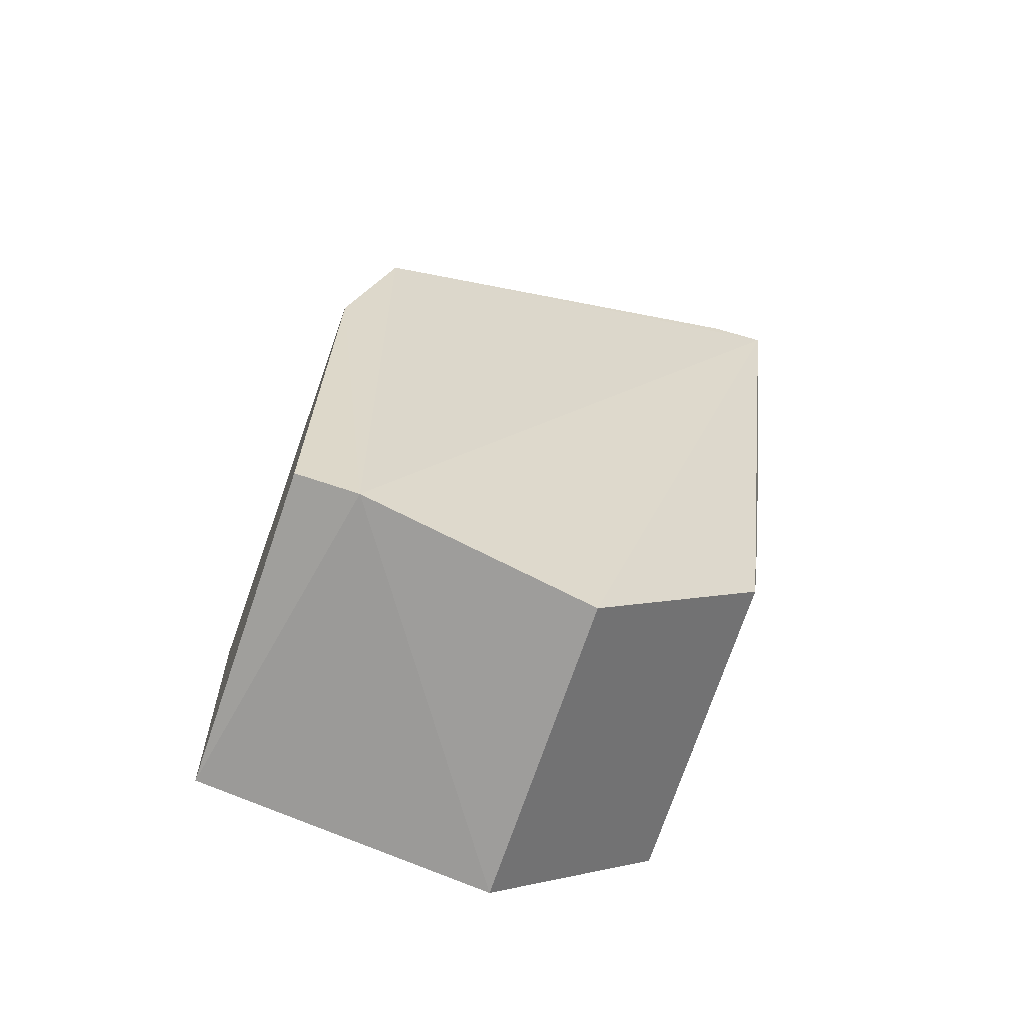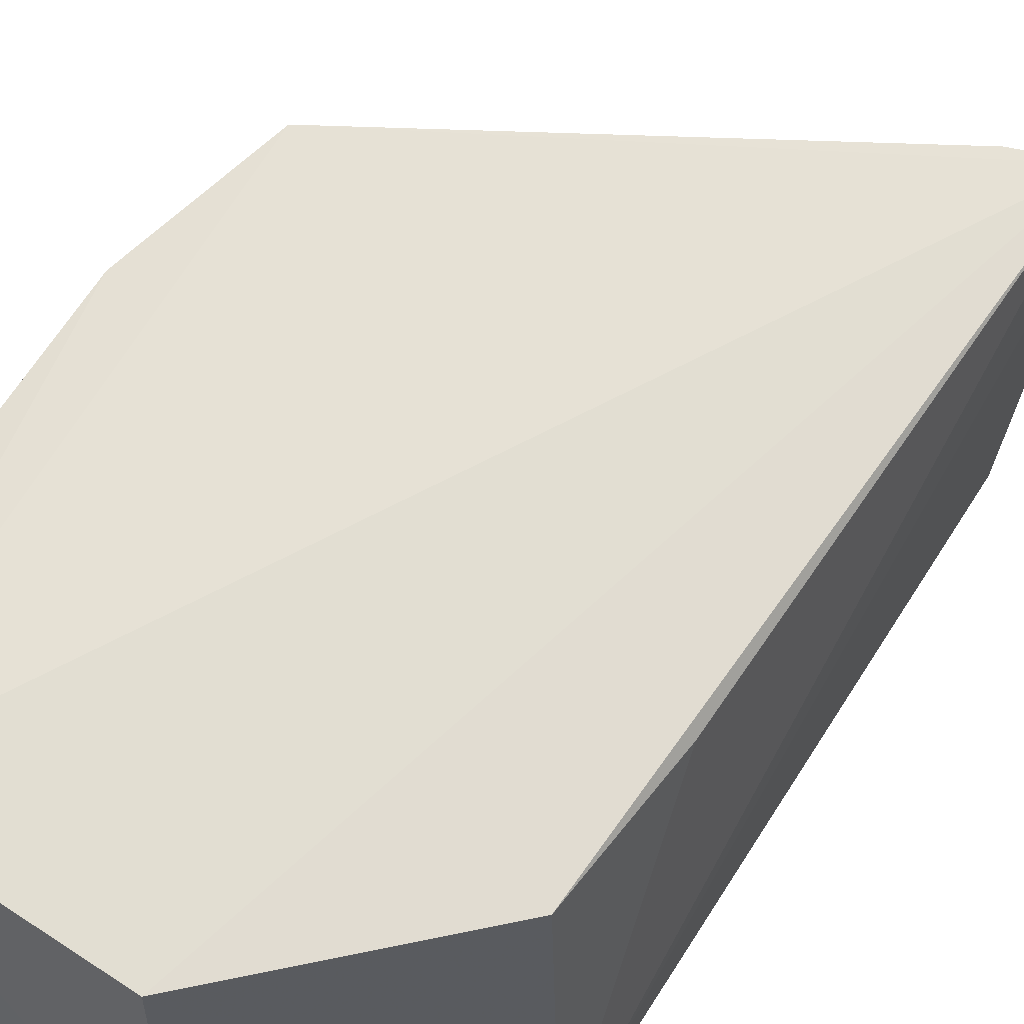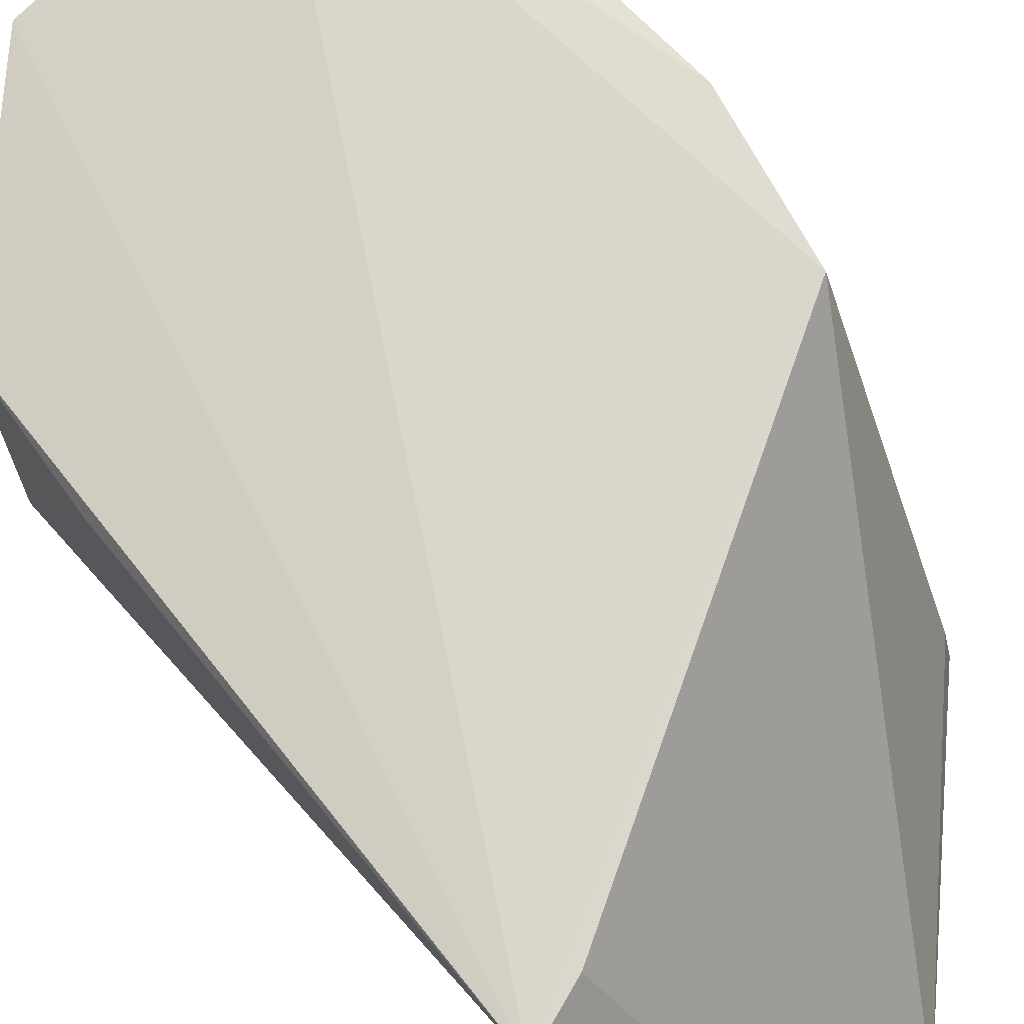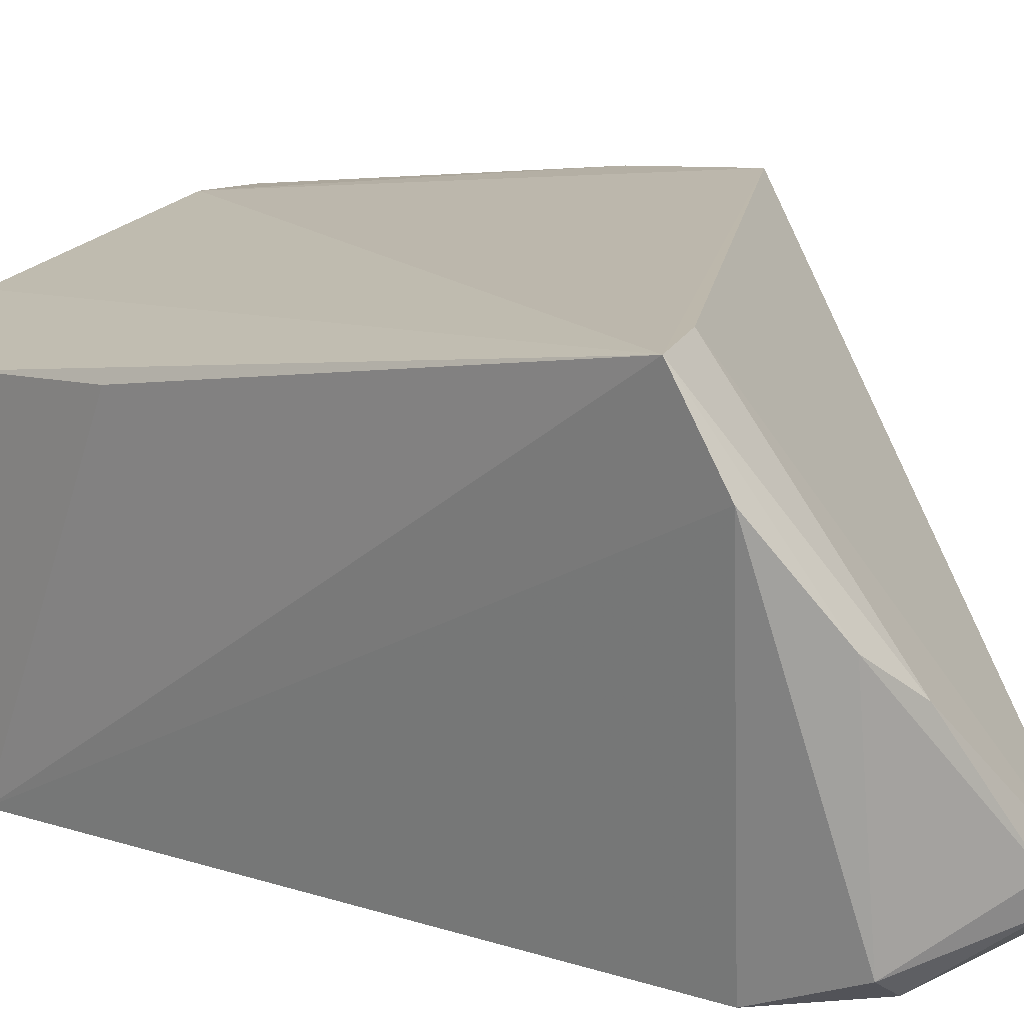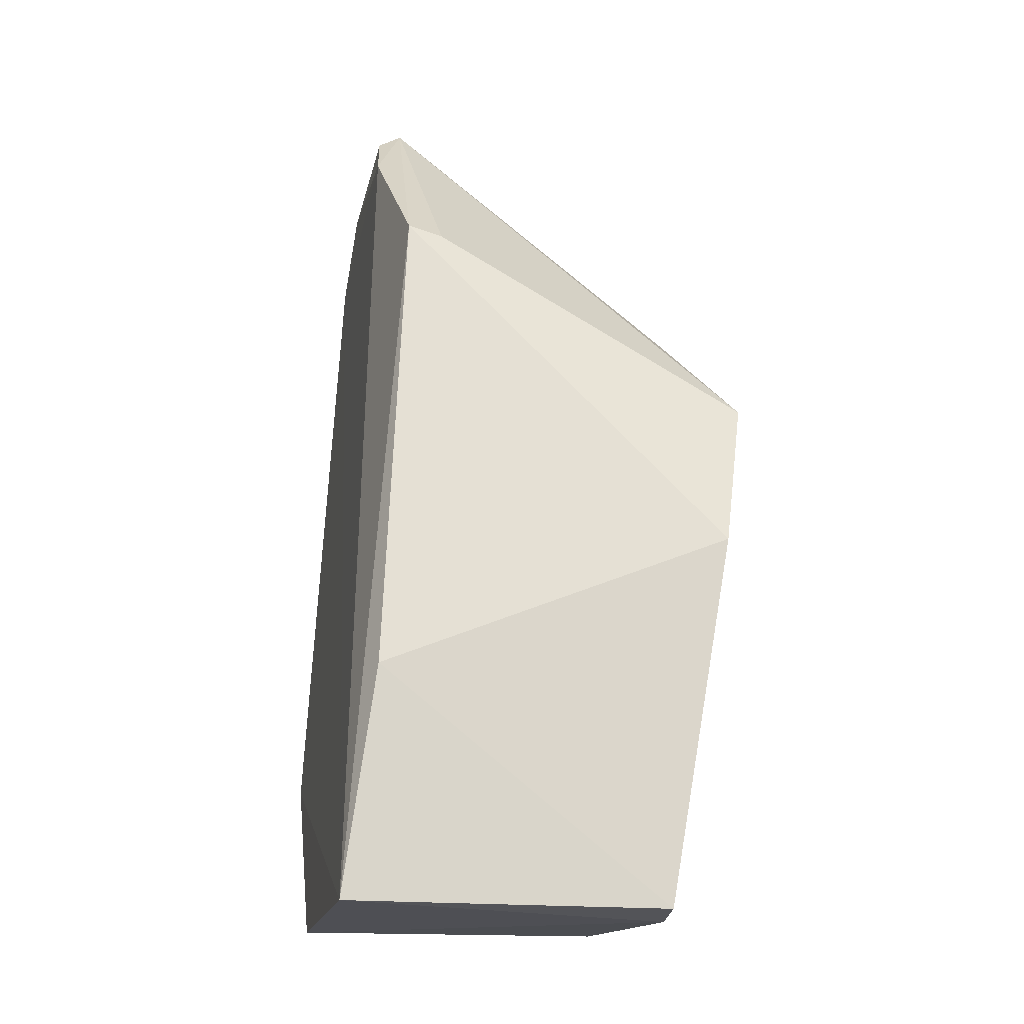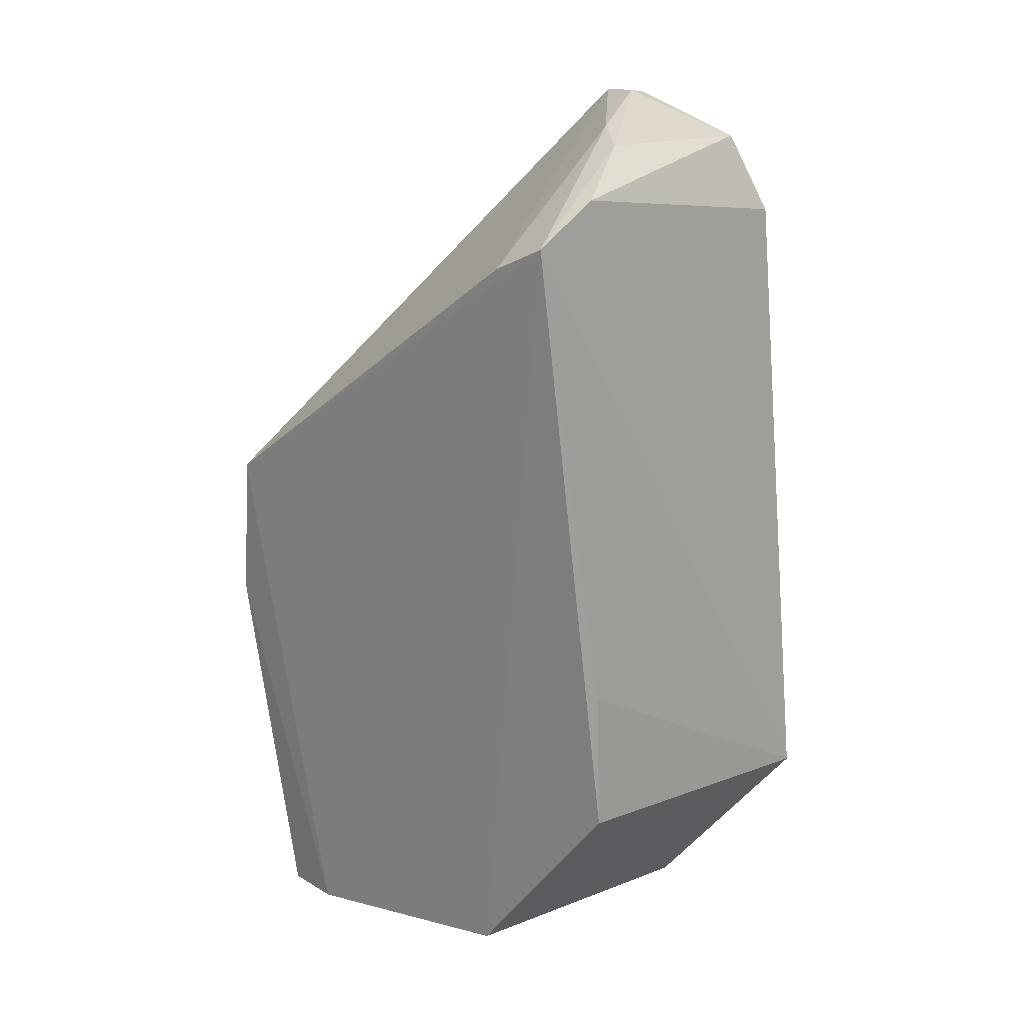
<metadata>
{"format":"obj","ext":"obj","renderer":"f3d","projection":"perspective","resolution":1024,"background":"white","views":[{"elev":-71.0,"azim":-19.6,"up":"+Y"},{"elev":54.0,"azim":33.5,"up":"+Z"},{"elev":73.9,"azim":139.5,"up":"+Z"},{"elev":18.3,"azim":129.0,"up":"+Z"},{"elev":-16.9,"azim":-98.2,"up":"+Y"},{"elev":10.1,"azim":44.2,"up":"+Y"}]}
</metadata>
<code>
v -0.2659 -0.006905 0.03077
v -0.2194 0.03888 -0.04948
v -0.2139 0.1933 0.06391
v -0.2731 0.2352 -0.02716
v -0.3411 -0.005328 -0.0438
v -0.2249 0.2011 -0.04023
v -0.2216 0.03829 0.03225
v -0.2647 -0.006659 -0.04823
v -0.3335 0.1276 0.06148
v -0.216 0.2048 0.04335
v -0.291 0.2158 -0.03497
v -0.2183 0.07452 0.03696
v -0.3266 -0.008181 0.03925
v -0.2289 0.188 0.06401
v -0.2312 0.2216 -0.03199
v -0.2402 0.2238 0.01078
v -0.2397 0.2209 -0.03779
v -0.3287 0.1766 -0.01953
v -0.3421 -0.006377 0.03835
v -0.2285 0.2184 0.02047
v -0.258 0.2344 -0.0203
v -0.2762 0.2303 -0.03359
v -0.2601 0.2342 -0.02751
v -0.3289 0.1793 -0.02863
v -0.3434 0.08878 0.05497
v -0.3433 0.05302 -0.03564
f 6 2 5
f 7 1 2
f 7 3 1
f 8 5 2
f 8 2 1
f 10 3 2
f 10 2 6
f 11 6 5
f 12 7 2
f 12 2 3
f 12 3 7
f 13 8 1
f 13 5 8
f 13 1 3
f 13 3 9
f 14 9 3
f 14 4 9
f 15 10 6
f 16 14 3
f 16 4 14
f 17 6 11
f 17 15 6
f 18 9 4
f 19 5 13
f 20 16 3
f 20 3 10
f 20 10 15
f 21 4 16
f 21 20 15
f 21 16 20
f 22 17 11
f 22 11 4
f 23 15 17
f 23 21 15
f 23 4 21
f 23 22 4
f 23 17 22
f 24 18 4
f 24 4 11
f 24 11 5
f 24 9 18
f 25 19 13
f 25 13 9
f 25 9 24
f 26 5 19
f 26 19 25
f 26 25 24
f 26 24 5

</code>
